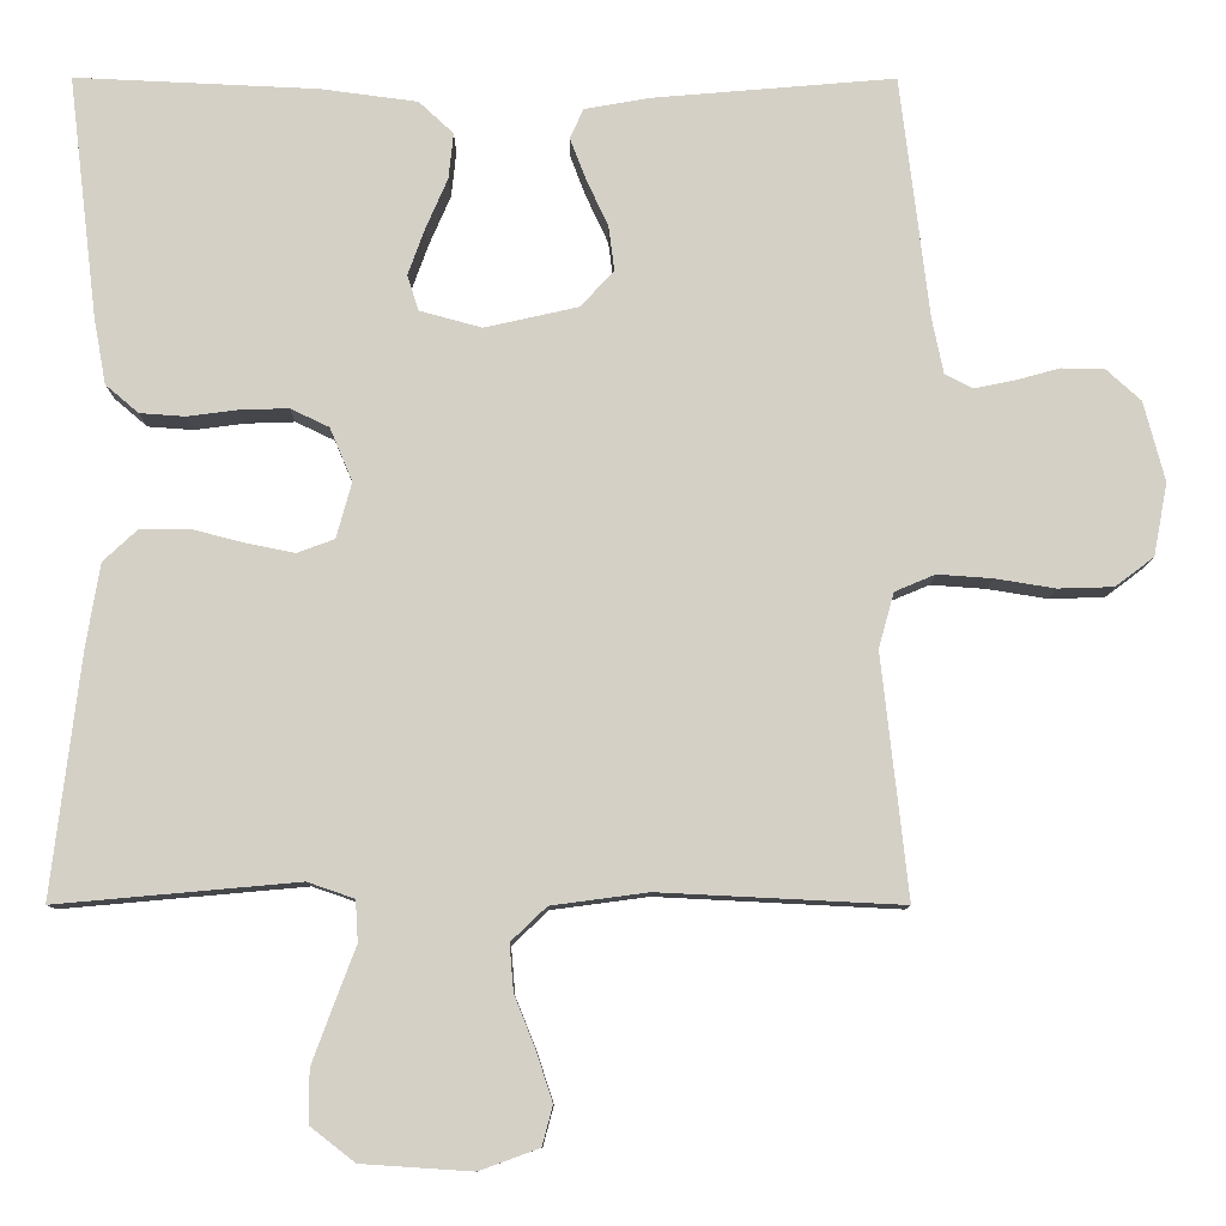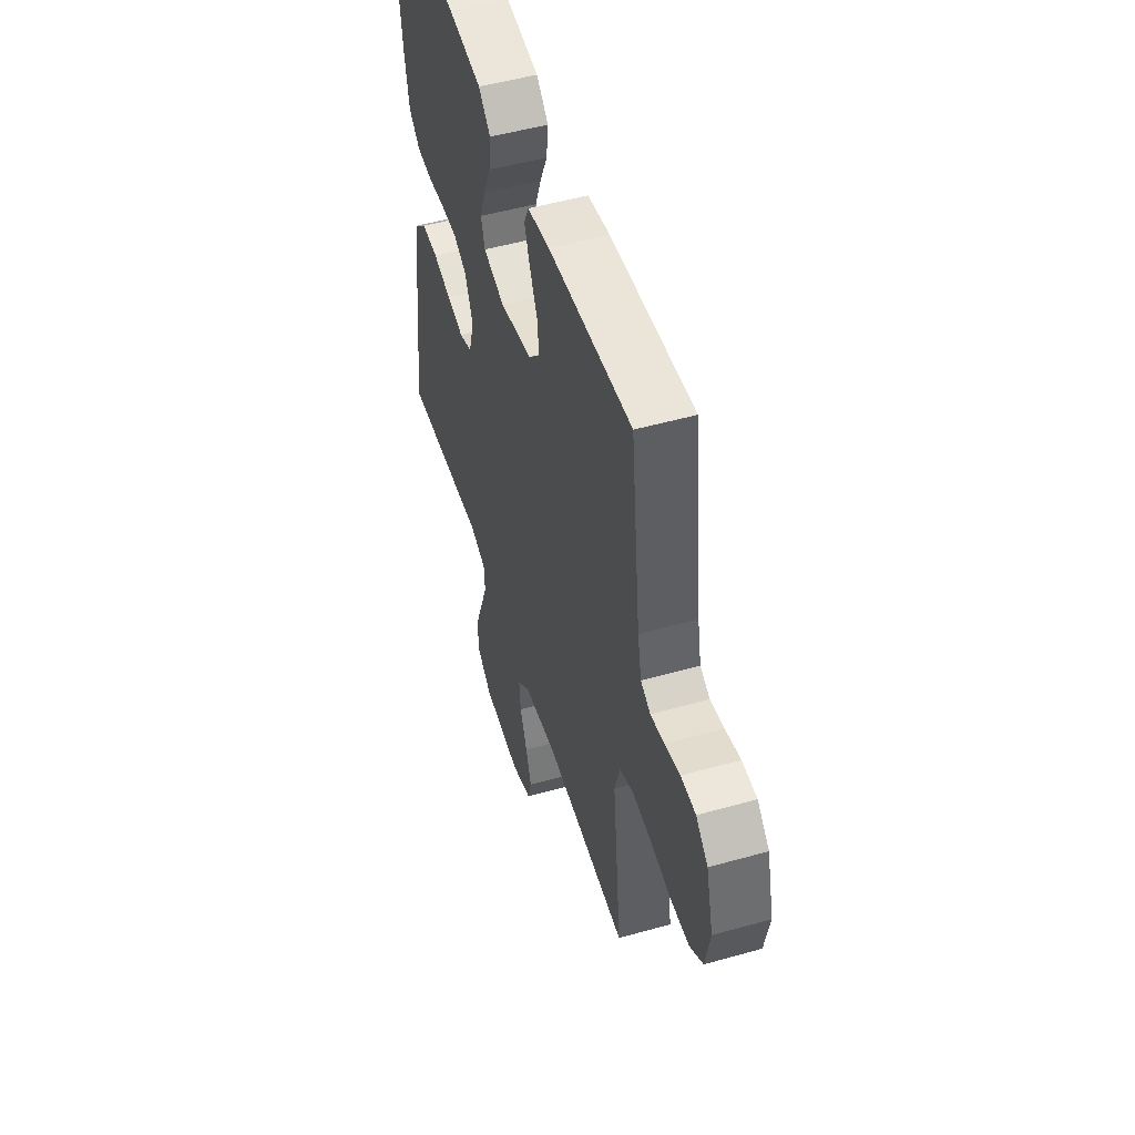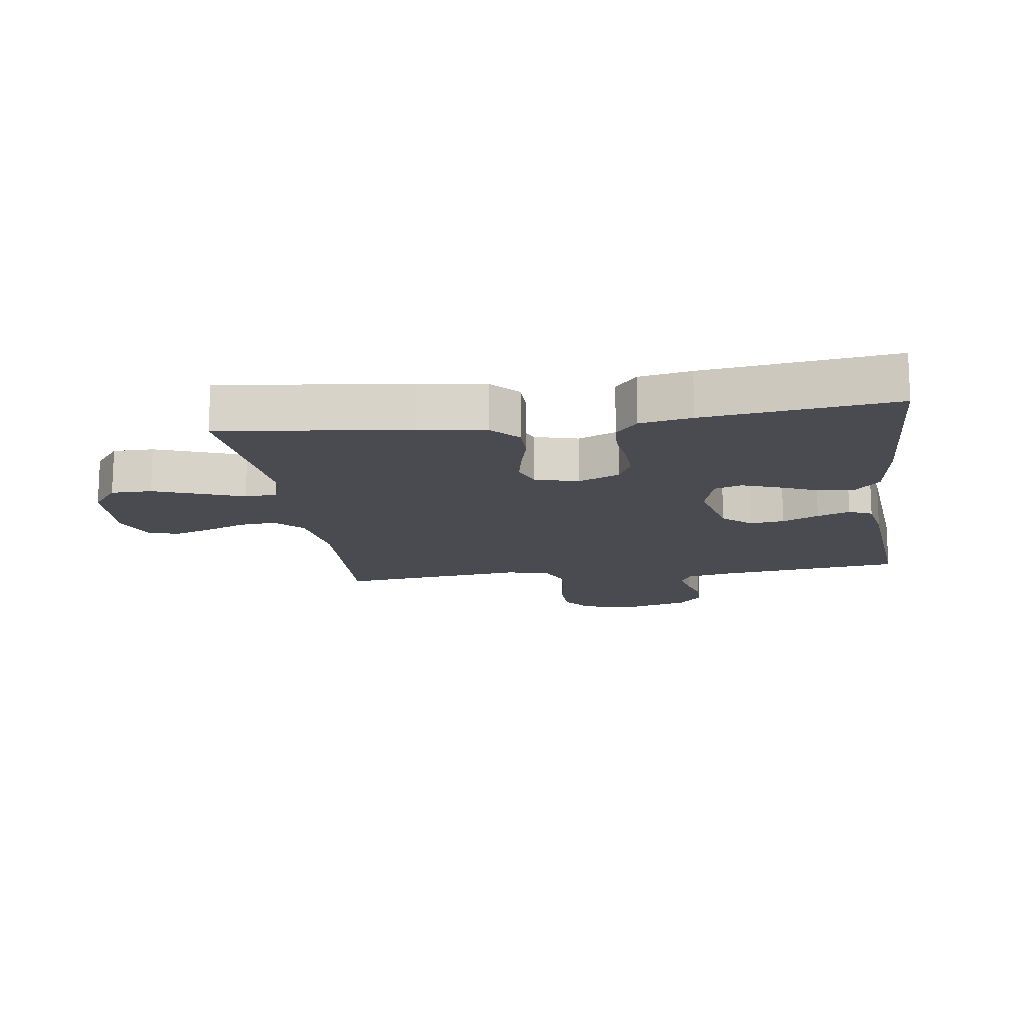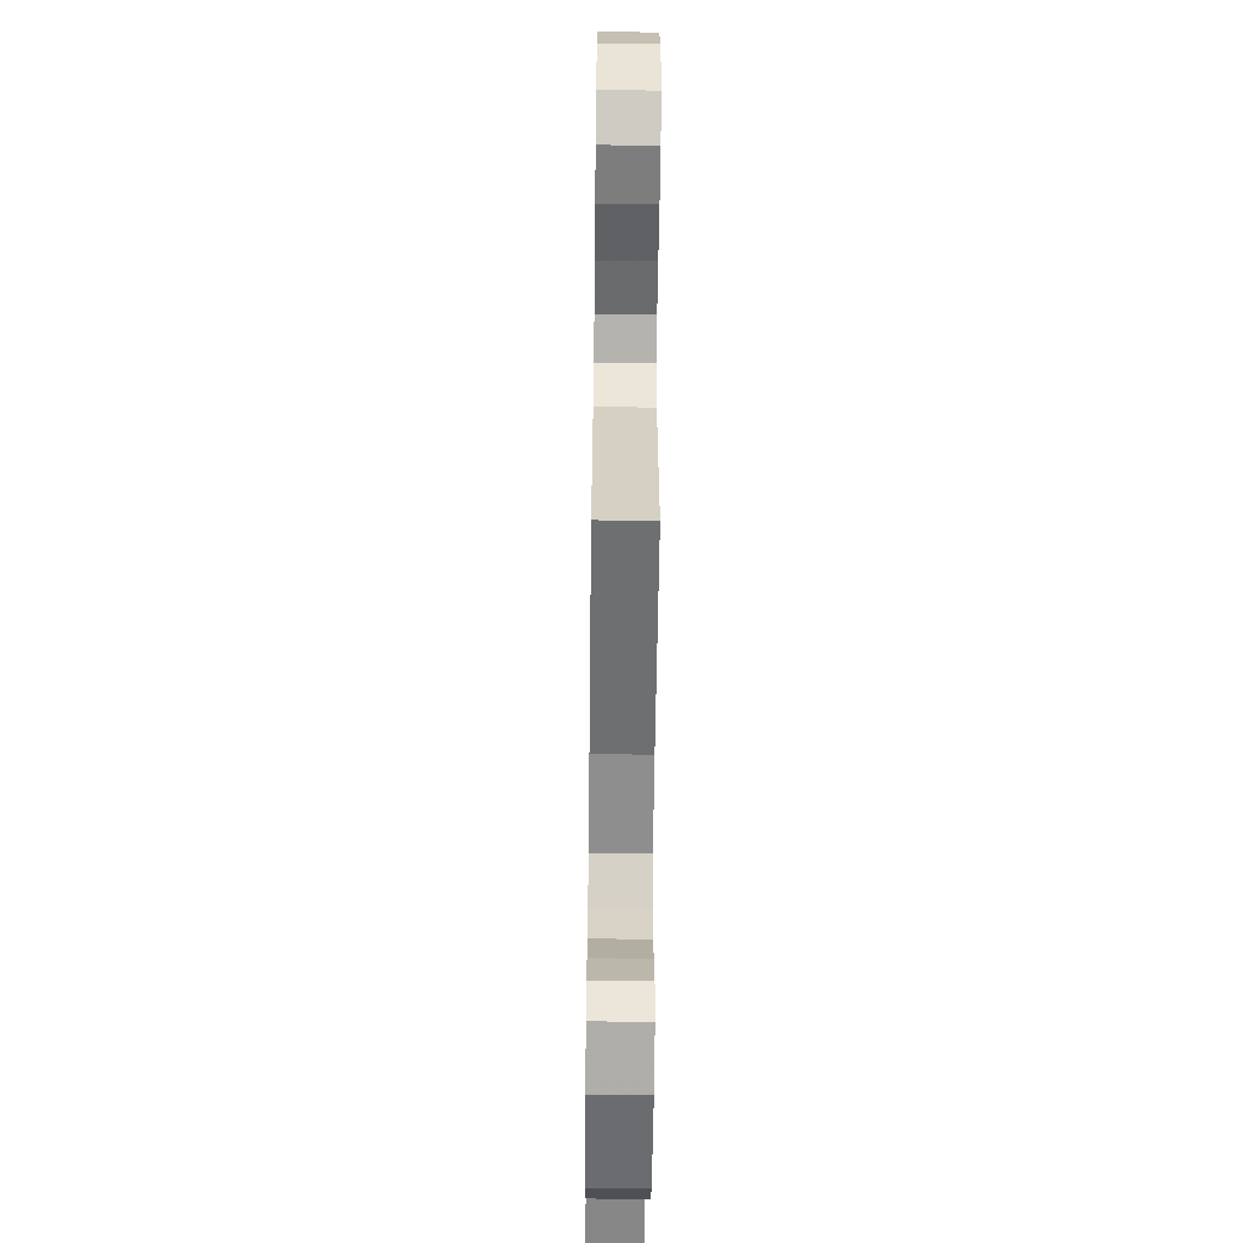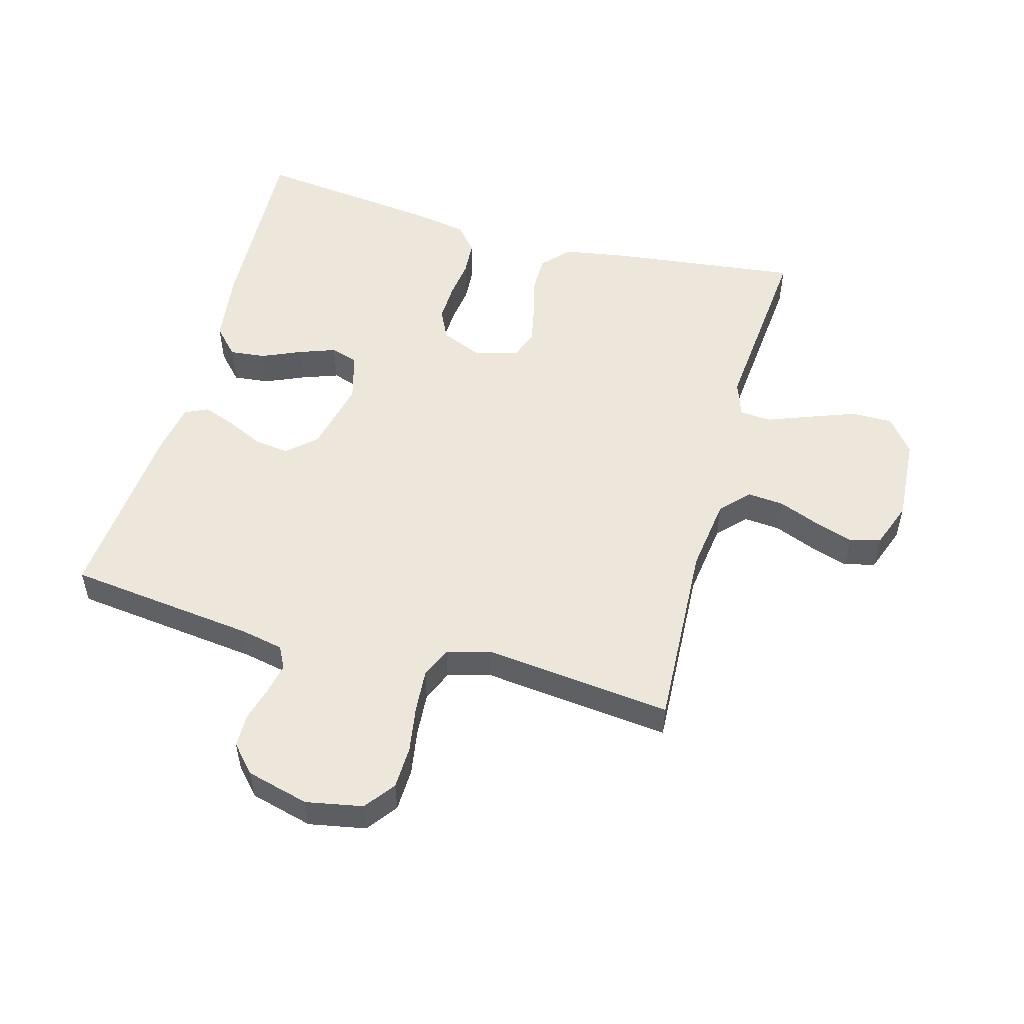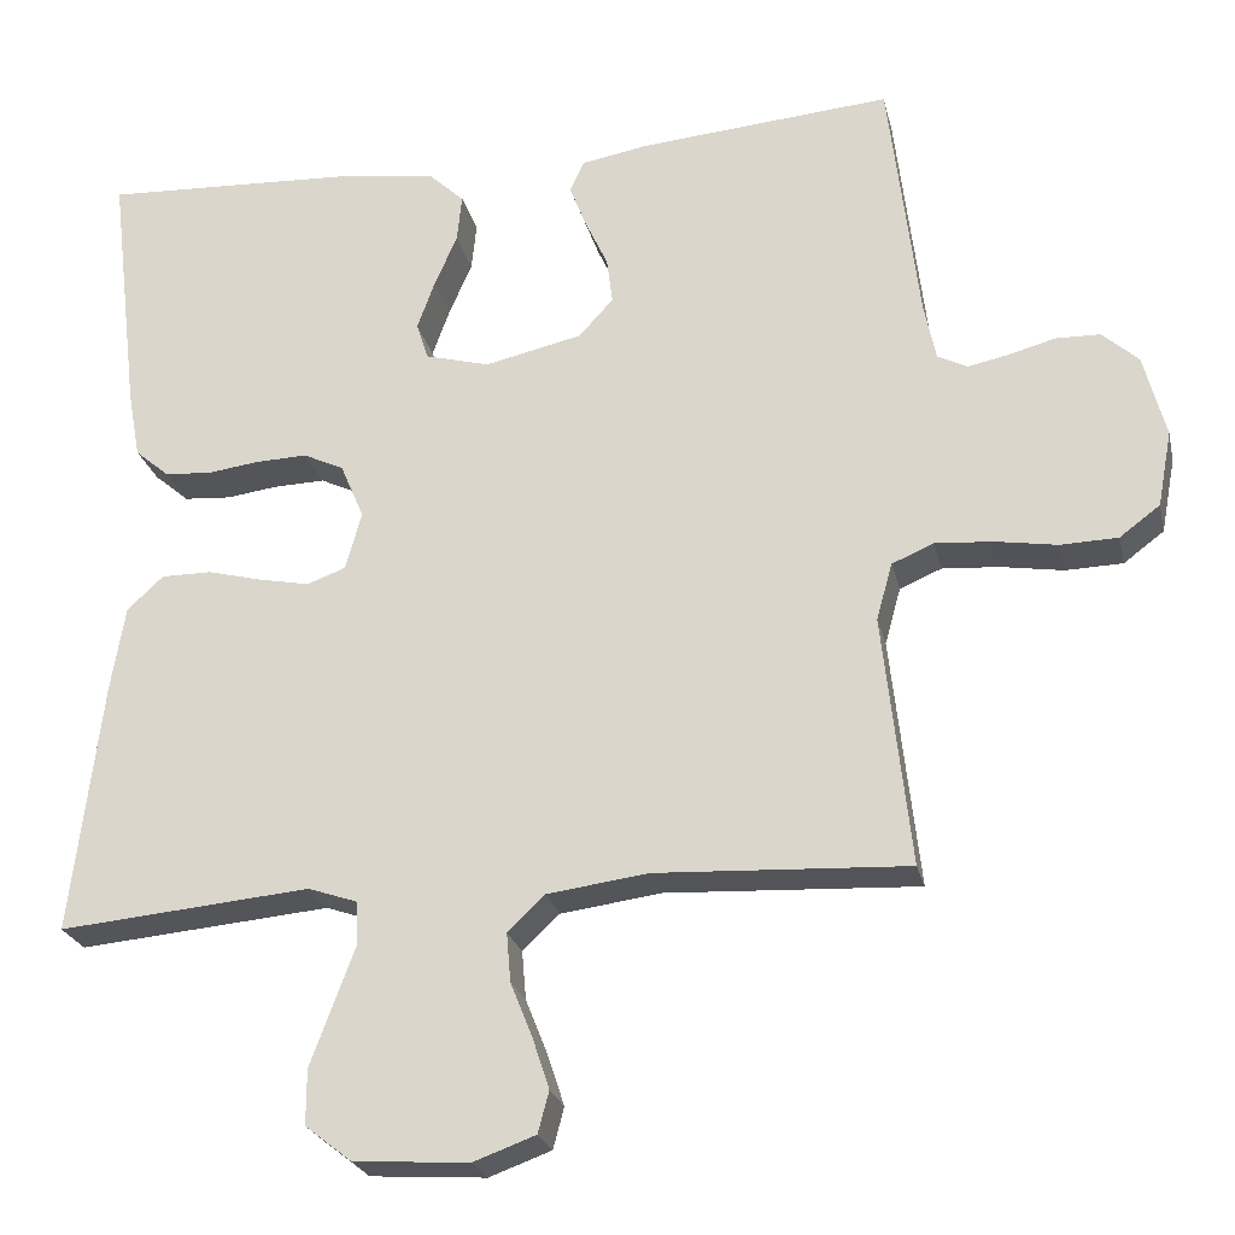
<metadata>
{"format":"obj","ext":"obj","renderer":"f3d","projection":"perspective","resolution":1024,"background":"white","views":[{"elev":-9.7,"azim":-0.2,"up":"+Z"},{"elev":51.4,"azim":73.0,"up":"+Z"},{"elev":-14.6,"azim":-81.7,"up":"+Y"},{"elev":-57.4,"azim":89.3,"up":"+Z"},{"elev":52.5,"azim":105.4,"up":"+Y"},{"elev":-24.2,"azim":12.7,"up":"+Z"}]}
</metadata>
<code>
v 0.5 0.07 -0.5
v 0.2 0.07 -0.485
v 0.08 0.07 -0.501
v 0.036 0.07 -0.543
v 0.041 0.07 -0.601
v 0.067 0.07 -0.666
v 0.087 0.07 -0.727
v 0.074 0.07 -0.776
v 0 0.07 -0.803
v -0.137 0.07 -0.794
v -0.192 0.07 -0.751
v -0.192 0.07 -0.686
v -0.165 0.07 -0.613
v -0.139 0.07 -0.544
v -0.142 0.07 -0.493
v -0.2 0.07 -0.473
v -0.5 0.07 -0.5
v -0.464 0.07 -0.2
v -0.447 0.07 -0.097
v -0.404 0.07 -0.057
v -0.344 0.07 -0.057
v -0.278 0.07 -0.074
v -0.218 0.07 -0.086
v -0.172 0.07 -0.069
v -0.153 0.07 0
v -0.181 0.07 0.066
v -0.229 0.07 0.089
v -0.29 0.07 0.087
v -0.352 0.07 0.079
v -0.408 0.07 0.083
v -0.449 0.07 0.118
v -0.464 0.07 0.2
v -0.5 0.07 0.5
v -0.2 0.07 0.486
v -0.08 0.07 0.47
v -0.037 0.07 0.43
v -0.043 0.07 0.373
v -0.07 0.07 0.311
v -0.091 0.07 0.253
v -0.077 0.07 0.209
v 0 0.07 0.188
v 0.116 0.07 0.214
v 0.157 0.07 0.259
v 0.15 0.07 0.314
v 0.123 0.07 0.372
v 0.103 0.07 0.424
v 0.12 0.07 0.461
v 0.2 0.07 0.475
v 0.5 0.07 0.5
v 0.536 0.07 0.2
v 0.55 0.07 0.132
v 0.585 0.07 0.114
v 0.634 0.07 0.124
v 0.689 0.07 0.139
v 0.742 0.07 0.138
v 0.785 0.07 0.099
v 0.811 0.07 0
v 0.794 0.07 -0.09
v 0.746 0.07 -0.126
v 0.678 0.07 -0.128
v 0.604 0.07 -0.116
v 0.536 0.07 -0.111
v 0.486 0.07 -0.132
v 0.467 0.07 -0.2
v 0.5 0 -0.5
v 0.2 0 -0.485
v 0.08 0 -0.501
v 0.036 0 -0.543
v 0.041 0 -0.601
v 0.067 0 -0.666
v 0.087 0 -0.727
v 0.074 0 -0.776
v 0 0 -0.803
v -0.137 0 -0.794
v -0.192 0 -0.751
v -0.192 0 -0.686
v -0.165 0 -0.613
v -0.139 0 -0.544
v -0.142 0 -0.493
v -0.2 0 -0.473
v -0.5 0 -0.5
v -0.464 0 -0.2
v -0.447 0 -0.097
v -0.404 0 -0.057
v -0.344 0 -0.057
v -0.278 0 -0.074
v -0.218 0 -0.086
v -0.172 0 -0.069
v -0.153 0 0
v -0.181 0 0.066
v -0.229 0 0.089
v -0.29 0 0.087
v -0.352 0 0.079
v -0.408 0 0.083
v -0.449 0 0.118
v -0.464 0 0.2
v -0.5 0 0.5
v -0.2 0 0.486
v -0.08 0 0.47
v -0.037 0 0.43
v -0.043 0 0.373
v -0.07 0 0.311
v -0.091 0 0.253
v -0.077 0 0.209
v 0 0 0.188
v 0.116 0 0.214
v 0.157 0 0.259
v 0.15 0 0.314
v 0.123 0 0.372
v 0.103 0 0.424
v 0.12 0 0.461
v 0.2 0 0.475
v 0.5 0 0.5
v 0.536 0 0.2
v 0.55 0 0.132
v 0.585 0 0.114
v 0.634 0 0.124
v 0.689 0 0.139
v 0.742 0 0.138
v 0.785 0 0.099
v 0.811 0 0
v 0.794 0 -0.09
v 0.746 0 -0.126
v 0.678 0 -0.128
v 0.604 0 -0.116
v 0.536 0 -0.111
v 0.486 0 -0.132
v 0.467 0 -0.2
f 59 60 61
f 58 59 61
f 57 58 61
f 56 57 61
f 55 56 61
f 54 55 61
f 53 54 61
f 52 53 61 62
f 51 52 62 63
f 48 49 50
f 47 48 50
f 46 47 50
f 45 46 50
f 44 45 50
f 51 63 64
f 50 51 64
f 44 50 64
f 43 44 64
f 36 37 38
f 35 36 38
f 34 35 38
f 33 34 38
f 32 33 38
f 31 32 38
f 30 31 38
f 29 30 38
f 28 29 38
f 27 28 38 39
f 26 27 39 40
f 20 21 22
f 19 20 22
f 18 19 22
f 17 18 22
f 16 17 22
f 15 16 22 23
f 12 13 14
f 11 12 14
f 10 11 14
f 9 10 14
f 8 9 14
f 7 8 14
f 6 7 14
f 5 6 14
f 4 5 14 15
f 15 23 24
f 4 15 24
f 3 4 24
f 64 1 2
f 43 64 2
f 42 43 2
f 25 26 40 41
f 25 41 42
f 24 25 42
f 3 24 42
f 2 3 42
f 125 124 123
f 125 123 122
f 125 122 121
f 125 121 120
f 125 120 119
f 125 119 118
f 125 118 117
f 126 125 117 116
f 127 126 116 115
f 114 113 112
f 114 112 111
f 114 111 110
f 114 110 109
f 114 109 108
f 128 127 115
f 128 115 114
f 128 114 108
f 128 108 107
f 102 101 100
f 102 100 99
f 102 99 98
f 102 98 97
f 102 97 96
f 102 96 95
f 102 95 94
f 102 94 93
f 102 93 92
f 103 102 92 91
f 104 103 91 90
f 86 85 84
f 86 84 83
f 86 83 82
f 86 82 81
f 86 81 80
f 87 86 80 79
f 78 77 76
f 78 76 75
f 78 75 74
f 78 74 73
f 78 73 72
f 78 72 71
f 78 71 70
f 78 70 69
f 79 78 69 68
f 88 87 79
f 88 79 68
f 88 68 67
f 66 65 128
f 66 128 107
f 66 107 106
f 105 104 90 89
f 106 105 89
f 106 89 88
f 106 88 67
f 106 67 66
f 1 65 66 2
f 2 66 67 3
f 3 67 68 4
f 4 68 69 5
f 5 69 70 6
f 6 70 71 7
f 7 71 72 8
f 8 72 73 9
f 9 73 74 10
f 10 74 75 11
f 11 75 76 12
f 12 76 77 13
f 13 77 78 14
f 14 78 79 15
f 15 79 80 16
f 16 80 81 17
f 17 81 82 18
f 18 82 83 19
f 19 83 84 20
f 20 84 85 21
f 21 85 86 22
f 22 86 87 23
f 23 87 88 24
f 24 88 89 25
f 25 89 90 26
f 26 90 91 27
f 27 91 92 28
f 28 92 93 29
f 29 93 94 30
f 30 94 95 31
f 31 95 96 32
f 32 96 97 33
f 33 97 98 34
f 34 98 99 35
f 35 99 100 36
f 36 100 101 37
f 37 101 102 38
f 38 102 103 39
f 39 103 104 40
f 40 104 105 41
f 41 105 106 42
f 42 106 107 43
f 43 107 108 44
f 44 108 109 45
f 45 109 110 46
f 46 110 111 47
f 47 111 112 48
f 48 112 113 49
f 49 113 114 50
f 50 114 115 51
f 51 115 116 52
f 52 116 117 53
f 53 117 118 54
f 54 118 119 55
f 55 119 120 56
f 56 120 121 57
f 57 121 122 58
f 58 122 123 59
f 59 123 124 60
f 60 124 125 61
f 61 125 126 62
f 62 126 127 63
f 63 127 128 64
f 64 128 65 1

</code>
